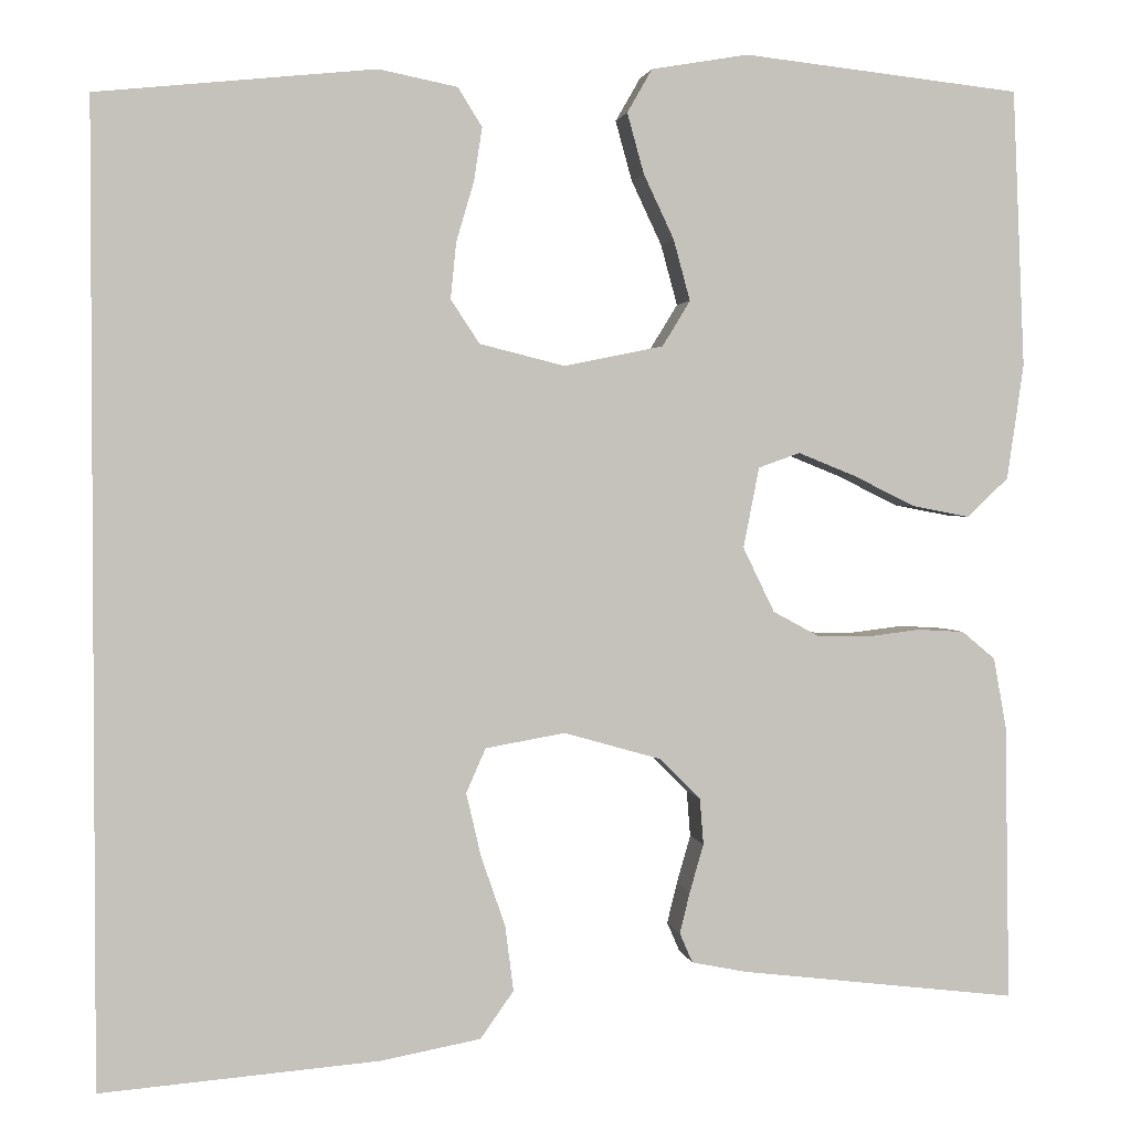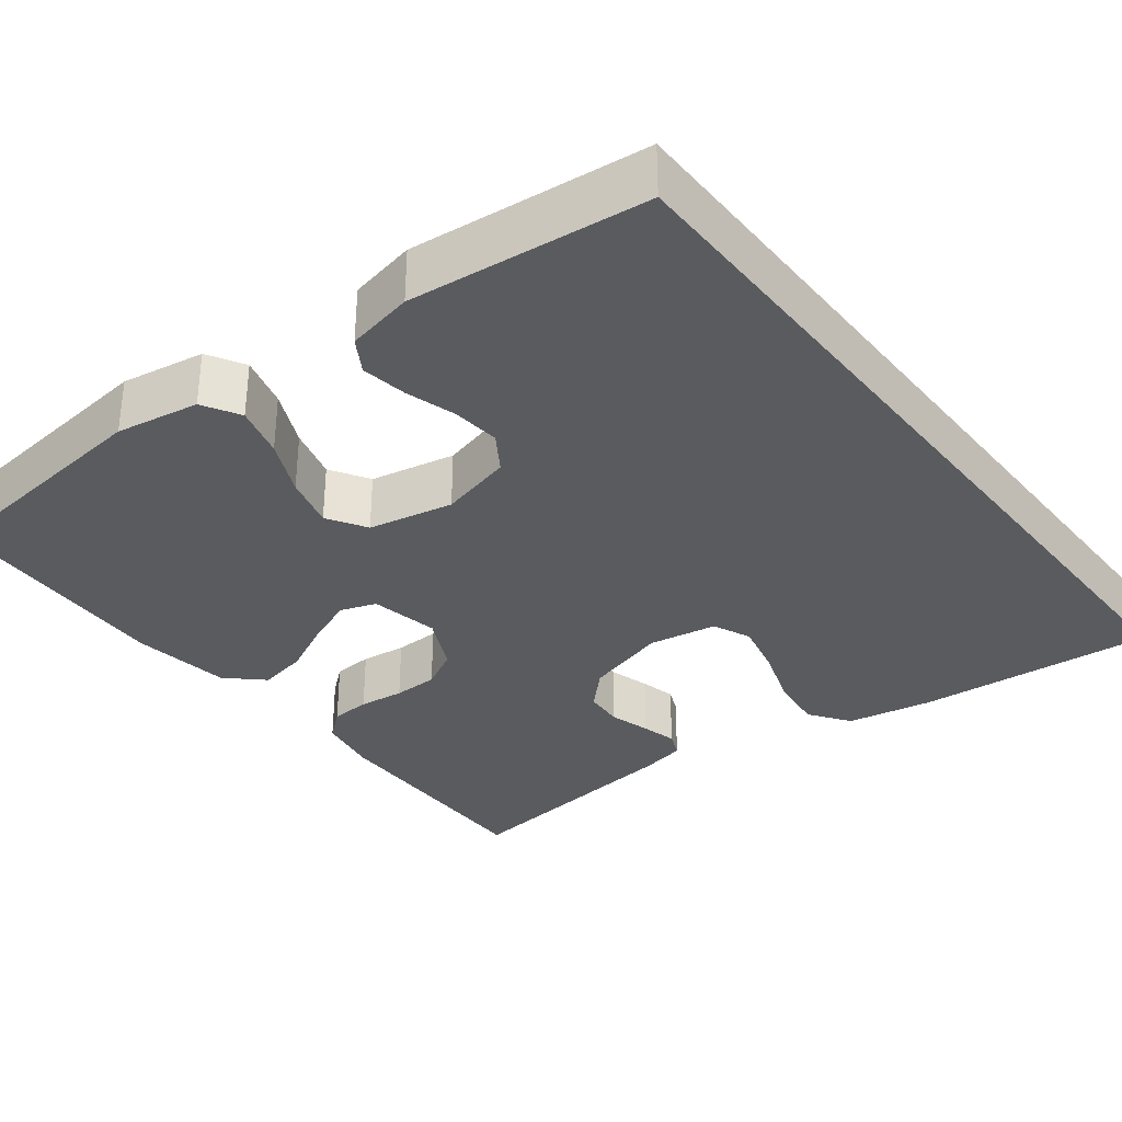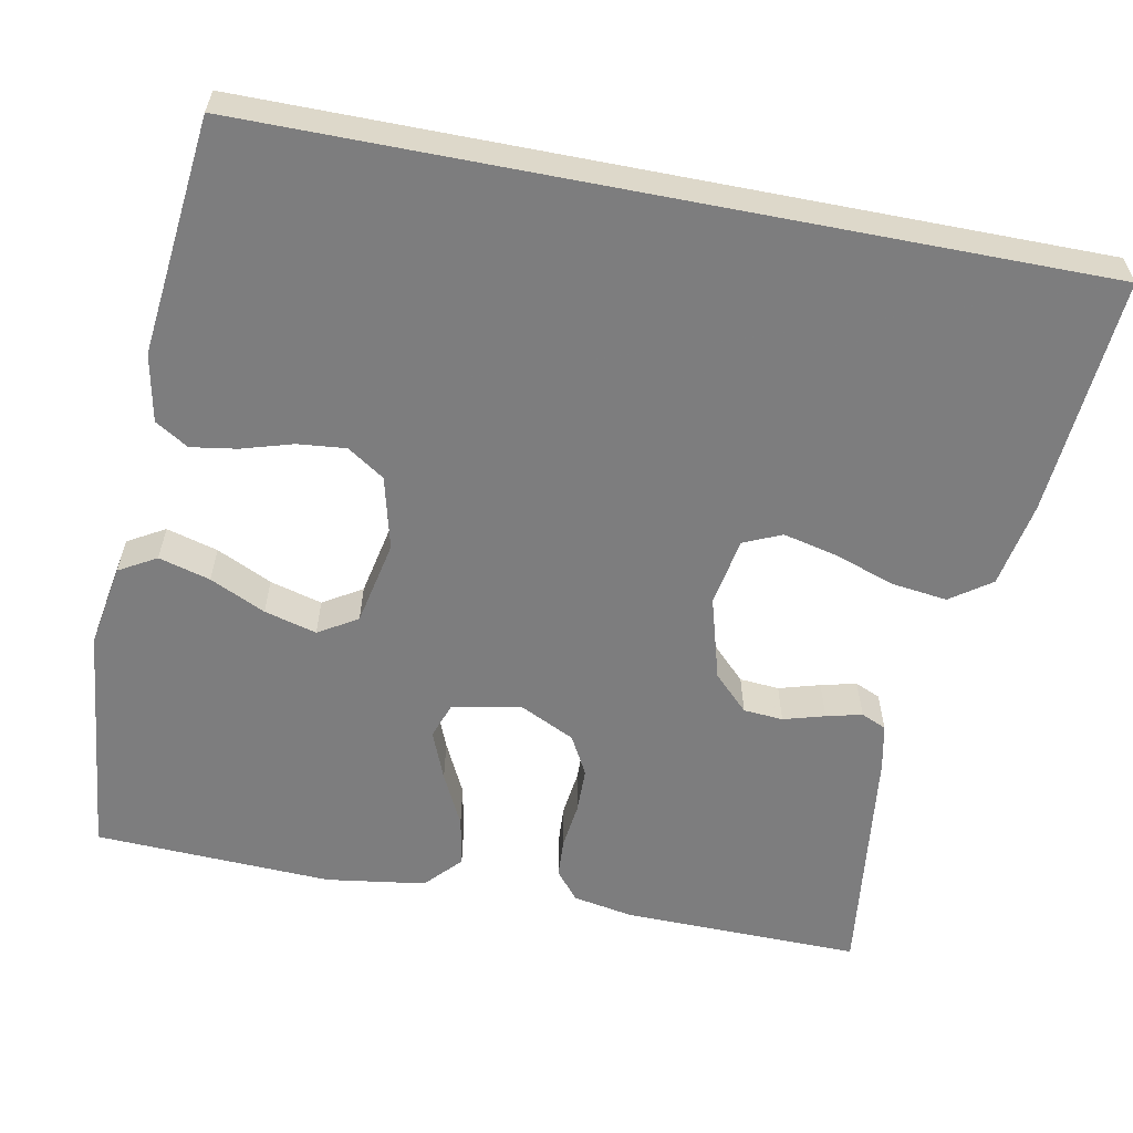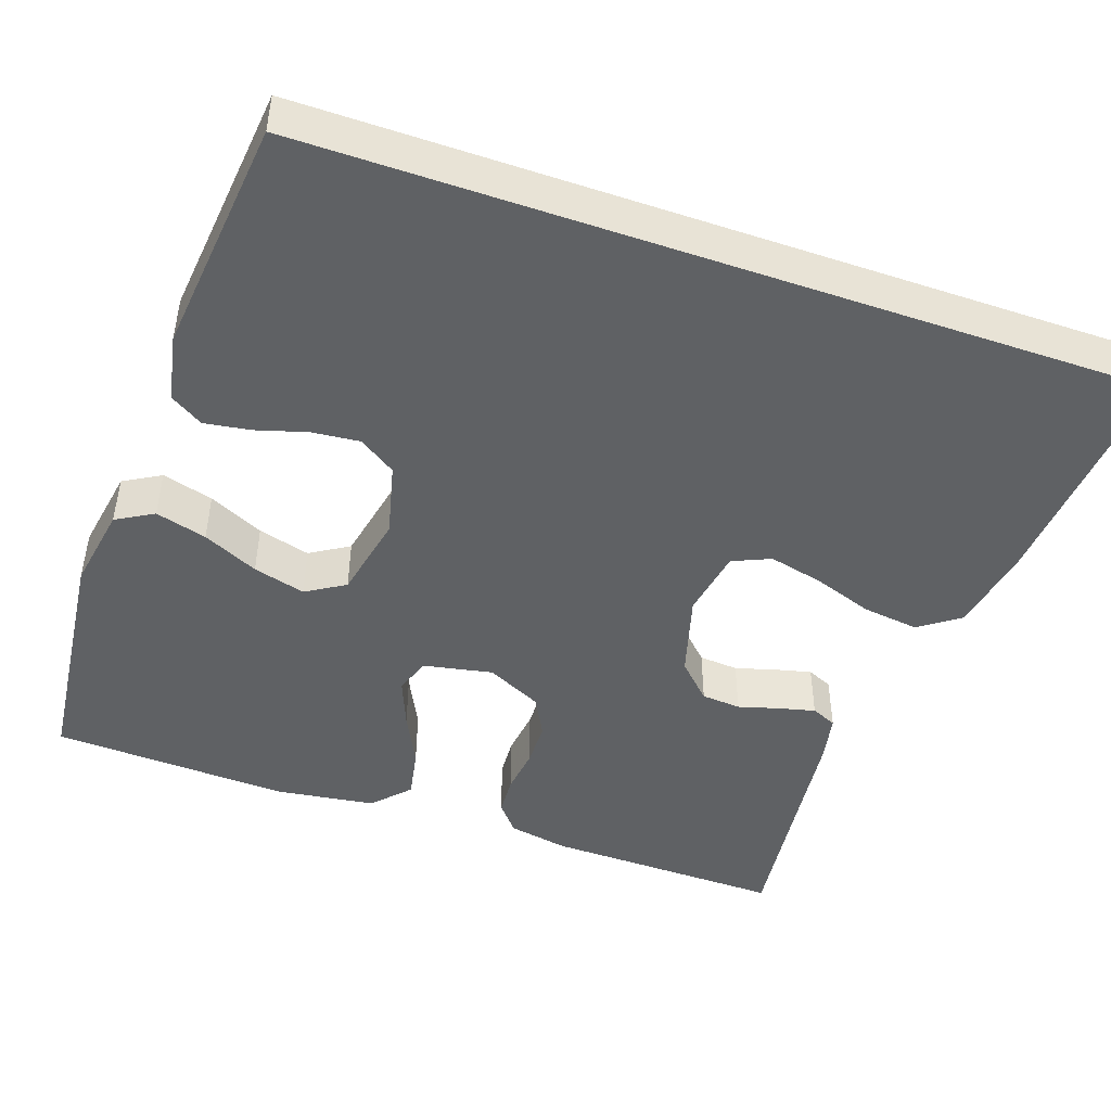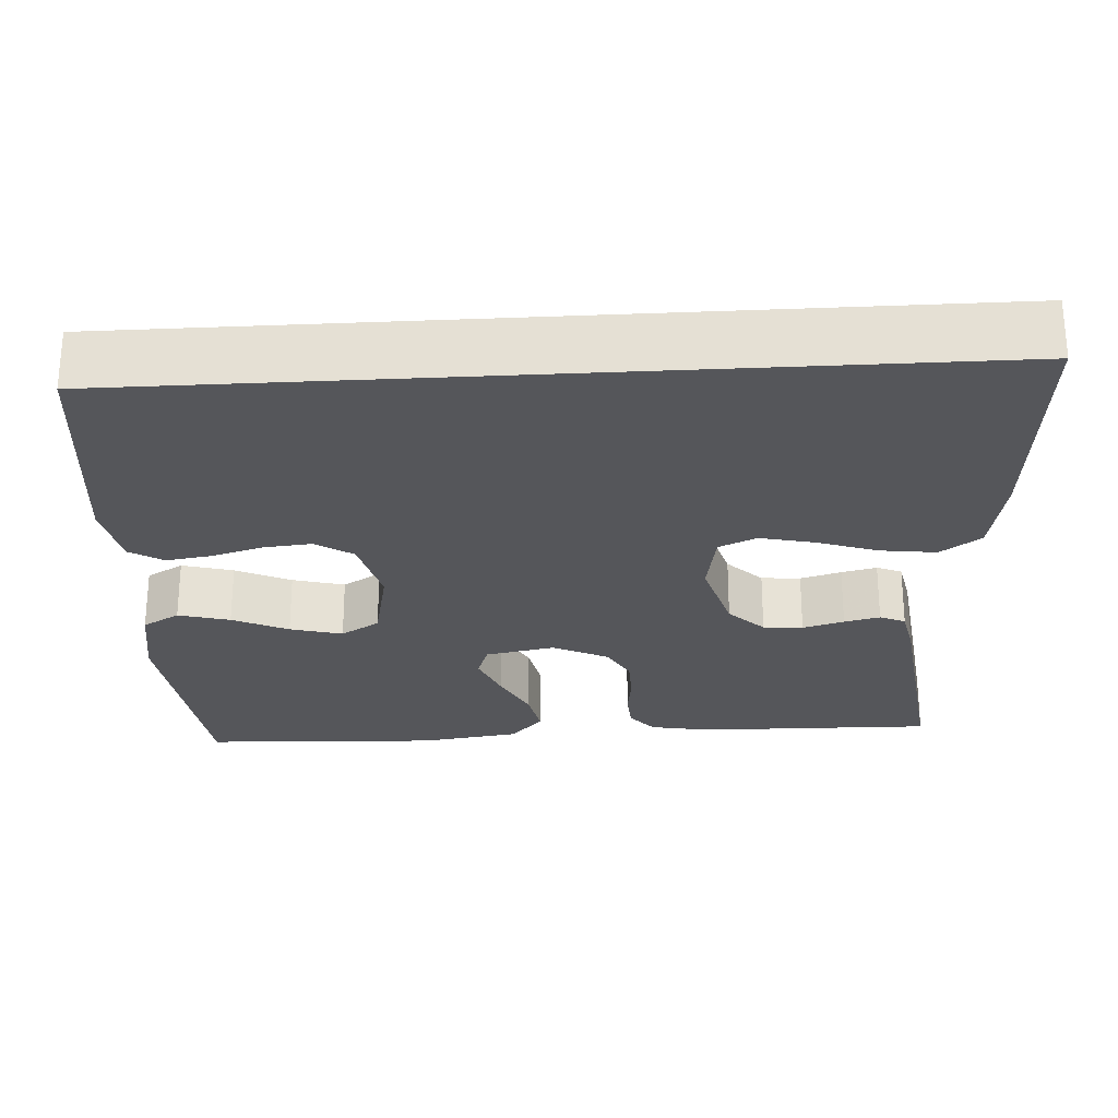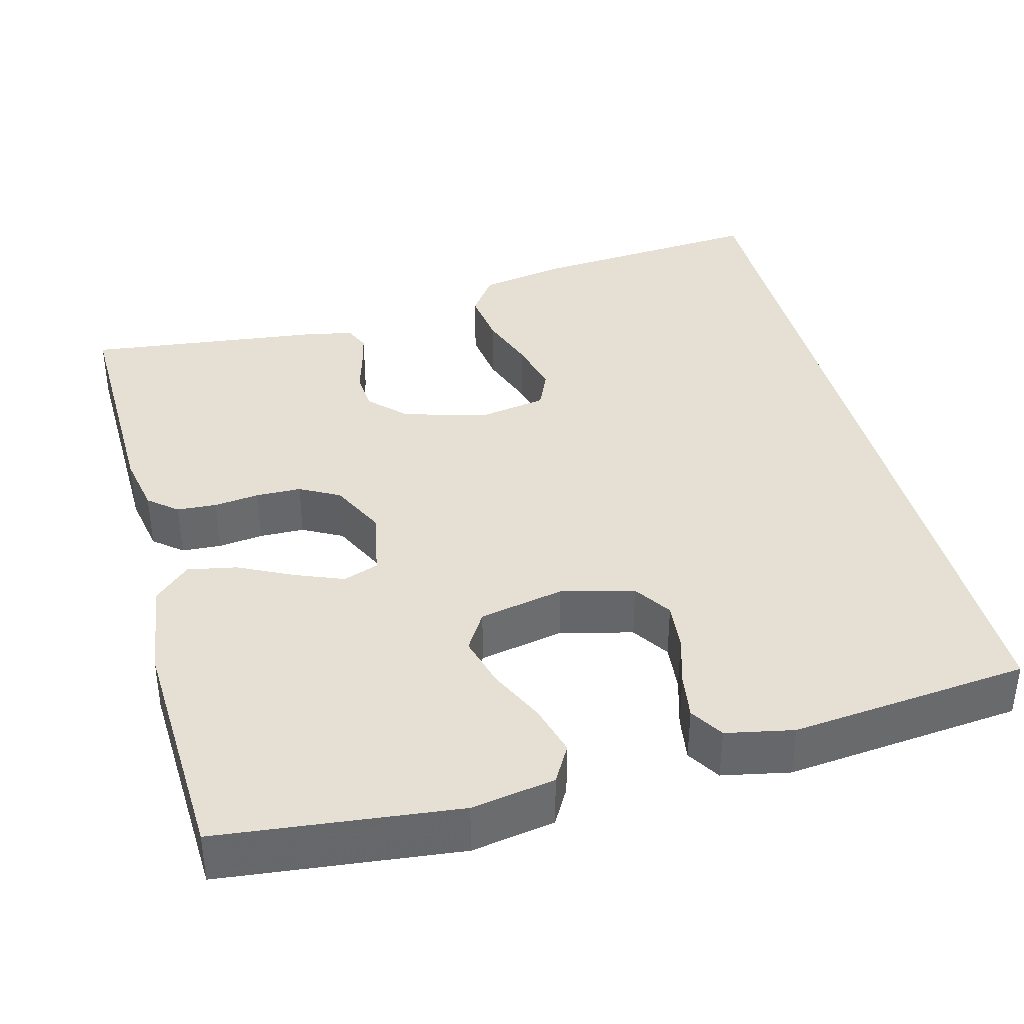
<metadata>
{"format":"obj","ext":"obj","renderer":"f3d","projection":"perspective","resolution":1024,"background":"white","views":[{"elev":2.0,"azim":170.8,"up":"+Z"},{"elev":-33.1,"azim":37.9,"up":"+Y"},{"elev":-59.2,"azim":79.0,"up":"+Y"},{"elev":-46.7,"azim":70.8,"up":"+Y"},{"elev":-26.1,"azim":93.4,"up":"+Y"},{"elev":38.2,"azim":-14.7,"up":"+Y"}]}
</metadata>
<code>
v 0.5 0.07 -0.572
v 0.2 0.07 -0.548
v 0.092 0.07 -0.528
v 0.056 0.07 -0.477
v 0.065 0.07 -0.406
v 0.091 0.07 -0.331
v 0.107 0.07 -0.262
v 0.086 0.07 -0.214
v 0 0.07 -0.199
v -0.105 0.07 -0.229
v -0.149 0.07 -0.273
v -0.153 0.07 -0.323
v -0.138 0.07 -0.375
v -0.127 0.07 -0.42
v -0.141 0.07 -0.452
v -0.2 0.07 -0.464
v -0.5 0.07 -0.5
v -0.495 0.07 -0.2
v -0.481 0.07 -0.124
v -0.445 0.07 -0.094
v -0.395 0.07 -0.091
v -0.338 0.07 -0.098
v -0.281 0.07 -0.097
v -0.231 0.07 -0.07
v -0.197 0.07 0
v -0.214 0.07 0.087
v -0.259 0.07 0.103
v -0.321 0.07 0.078
v -0.388 0.07 0.045
v -0.45 0.07 0.033
v -0.495 0.07 0.075
v -0.513 0.07 0.2
v -0.5 0.07 0.5
v -0.2 0.07 0.533
v -0.095 0.07 0.515
v -0.068 0.07 0.468
v -0.086 0.07 0.403
v -0.119 0.07 0.333
v -0.137 0.07 0.267
v -0.107 0.07 0.218
v 0 0.07 0.196
v 0.092 0.07 0.219
v 0.123 0.07 0.266
v 0.117 0.07 0.327
v 0.098 0.07 0.391
v 0.089 0.07 0.449
v 0.115 0.07 0.491
v 0.2 0.07 0.508
v 0.5 0.07 0.477
v 0.5 0 -0.572
v 0.2 0 -0.548
v 0.092 0 -0.528
v 0.056 0 -0.477
v 0.065 0 -0.406
v 0.091 0 -0.331
v 0.107 0 -0.262
v 0.086 0 -0.214
v 0 0 -0.199
v -0.105 0 -0.229
v -0.149 0 -0.273
v -0.153 0 -0.323
v -0.138 0 -0.375
v -0.127 0 -0.42
v -0.141 0 -0.452
v -0.2 0 -0.464
v -0.5 0 -0.5
v -0.495 0 -0.2
v -0.481 0 -0.124
v -0.445 0 -0.094
v -0.395 0 -0.091
v -0.338 0 -0.098
v -0.281 0 -0.097
v -0.231 0 -0.07
v -0.197 0 0
v -0.214 0 0.087
v -0.259 0 0.103
v -0.321 0 0.078
v -0.388 0 0.045
v -0.45 0 0.033
v -0.495 0 0.075
v -0.513 0 0.2
v -0.5 0 0.5
v -0.2 0 0.533
v -0.095 0 0.515
v -0.068 0 0.468
v -0.086 0 0.403
v -0.119 0 0.333
v -0.137 0 0.267
v -0.107 0 0.218
v 0 0 0.196
v 0.092 0 0.219
v 0.123 0 0.266
v 0.117 0 0.327
v 0.098 0 0.391
v 0.089 0 0.449
v 0.115 0 0.491
v 0.2 0 0.508
v 0.5 0 0.477
f 48 49 1
f 47 48 1
f 46 47 1
f 45 46 1
f 44 45 1
f 43 44 1
f 42 43 1 2
f 41 42 2
f 36 37 38
f 35 36 38
f 34 35 38
f 33 34 38
f 32 33 38
f 31 32 38
f 30 31 38
f 29 30 38
f 28 29 38
f 27 28 38 39
f 26 27 39 40
f 20 21 22
f 19 20 22
f 18 19 22
f 17 18 22
f 16 17 22
f 15 16 22
f 14 15 22
f 13 14 22
f 12 13 22
f 11 12 22 23
f 10 11 23 24
f 4 5 6
f 3 4 6
f 2 3 6
f 2 6 7
f 41 2 7
f 25 26 40 41
f 24 25 41
f 10 24 41
f 9 10 41
f 8 9 41
f 7 8 41
f 50 98 97
f 50 97 96
f 50 96 95
f 50 95 94
f 50 94 93
f 50 93 92
f 51 50 92 91
f 51 91 90
f 87 86 85
f 87 85 84
f 87 84 83
f 87 83 82
f 87 82 81
f 87 81 80
f 87 80 79
f 87 79 78
f 87 78 77
f 88 87 77 76
f 89 88 76 75
f 71 70 69
f 71 69 68
f 71 68 67
f 71 67 66
f 71 66 65
f 71 65 64
f 71 64 63
f 71 63 62
f 71 62 61
f 72 71 61 60
f 73 72 60 59
f 55 54 53
f 55 53 52
f 55 52 51
f 56 55 51
f 56 51 90
f 90 89 75 74
f 90 74 73
f 90 73 59
f 90 59 58
f 90 58 57
f 90 57 56
f 1 50 51 2
f 2 51 52 3
f 3 52 53 4
f 4 53 54 5
f 5 54 55 6
f 6 55 56 7
f 7 56 57 8
f 8 57 58 9
f 9 58 59 10
f 10 59 60 11
f 11 60 61 12
f 12 61 62 13
f 13 62 63 14
f 14 63 64 15
f 15 64 65 16
f 16 65 66 17
f 17 66 67 18
f 18 67 68 19
f 19 68 69 20
f 20 69 70 21
f 21 70 71 22
f 22 71 72 23
f 23 72 73 24
f 24 73 74 25
f 25 74 75 26
f 26 75 76 27
f 27 76 77 28
f 28 77 78 29
f 29 78 79 30
f 30 79 80 31
f 31 80 81 32
f 32 81 82 33
f 33 82 83 34
f 34 83 84 35
f 35 84 85 36
f 36 85 86 37
f 37 86 87 38
f 38 87 88 39
f 39 88 89 40
f 40 89 90 41
f 41 90 91 42
f 42 91 92 43
f 43 92 93 44
f 44 93 94 45
f 45 94 95 46
f 46 95 96 47
f 47 96 97 48
f 48 97 98 49
f 49 98 50 1

</code>
